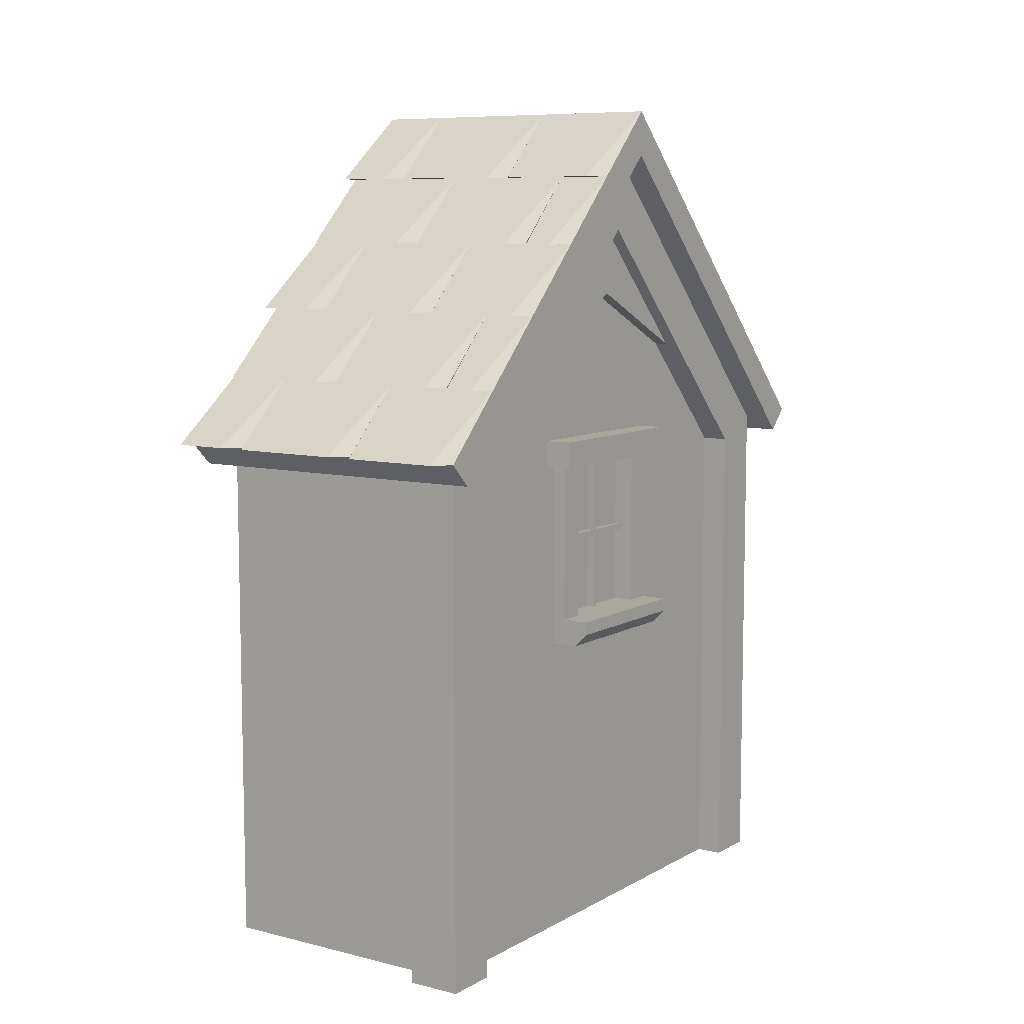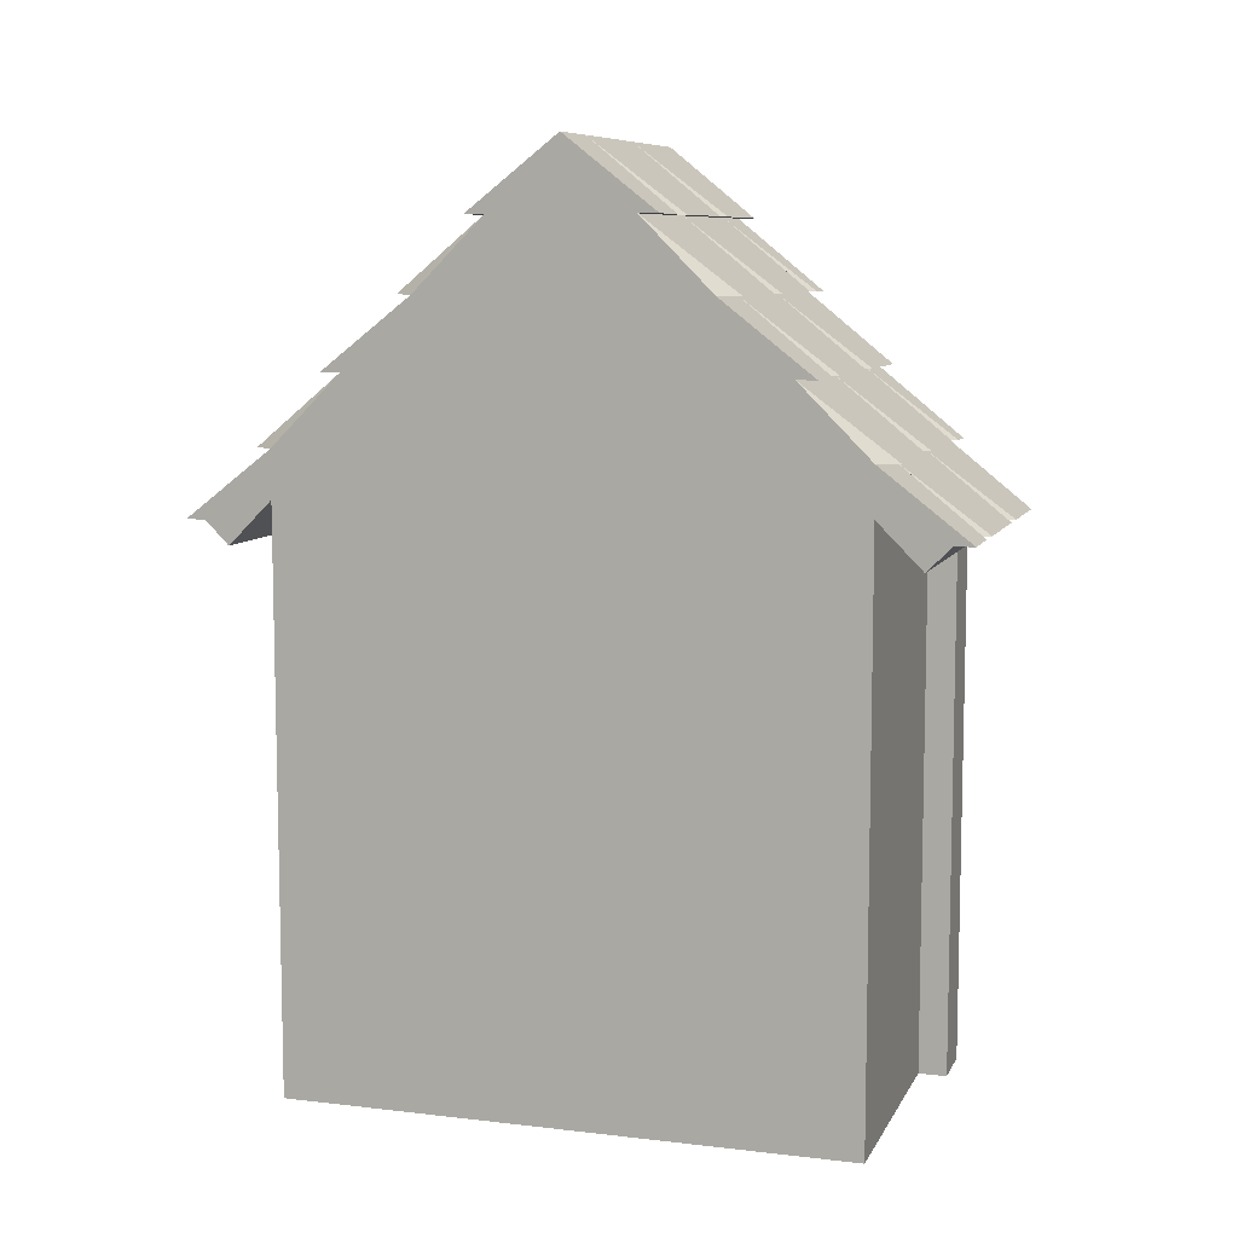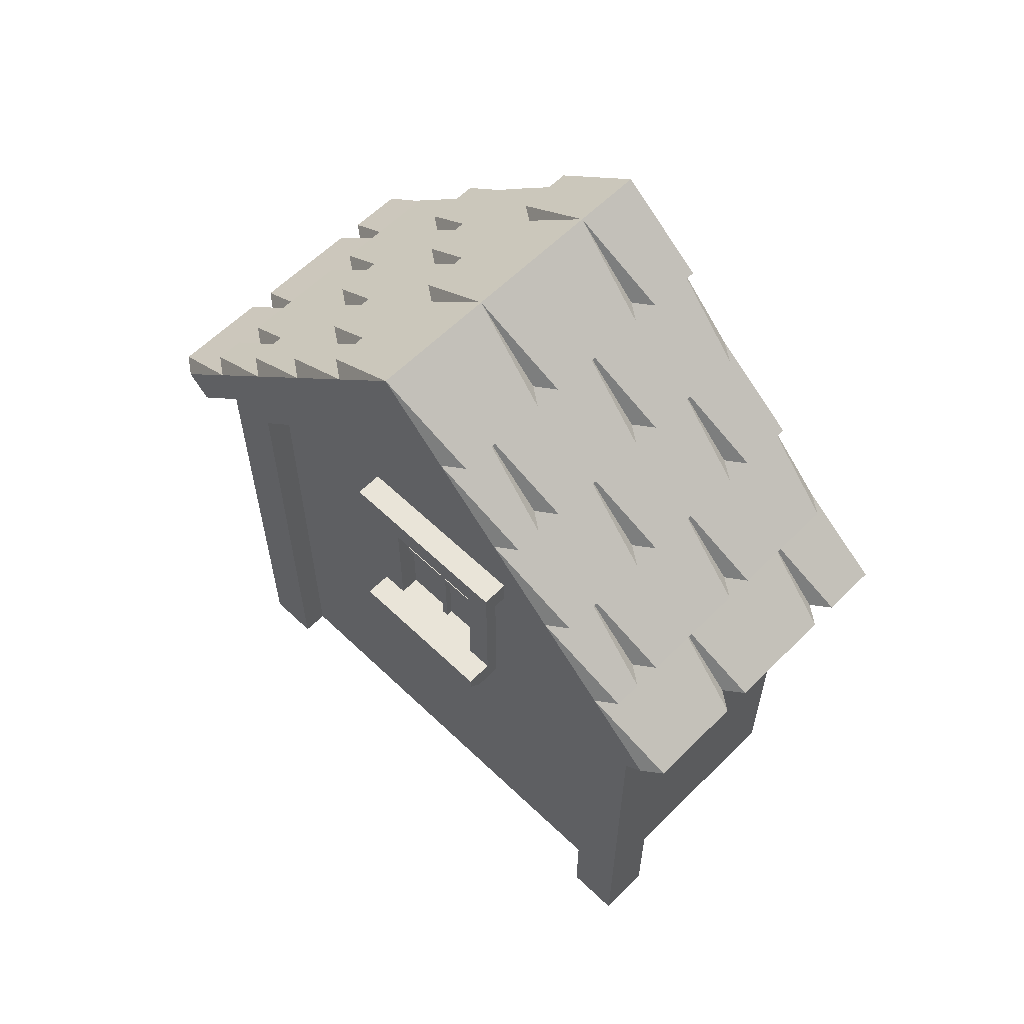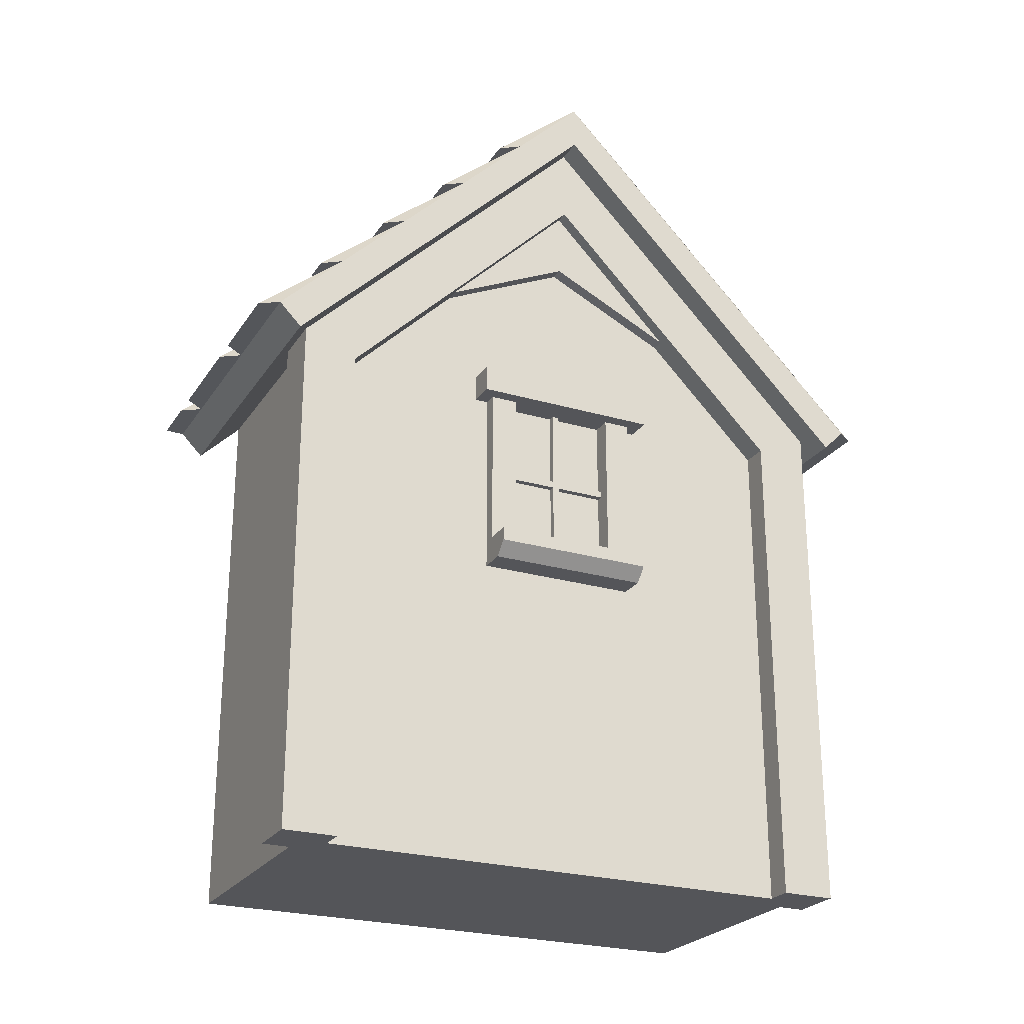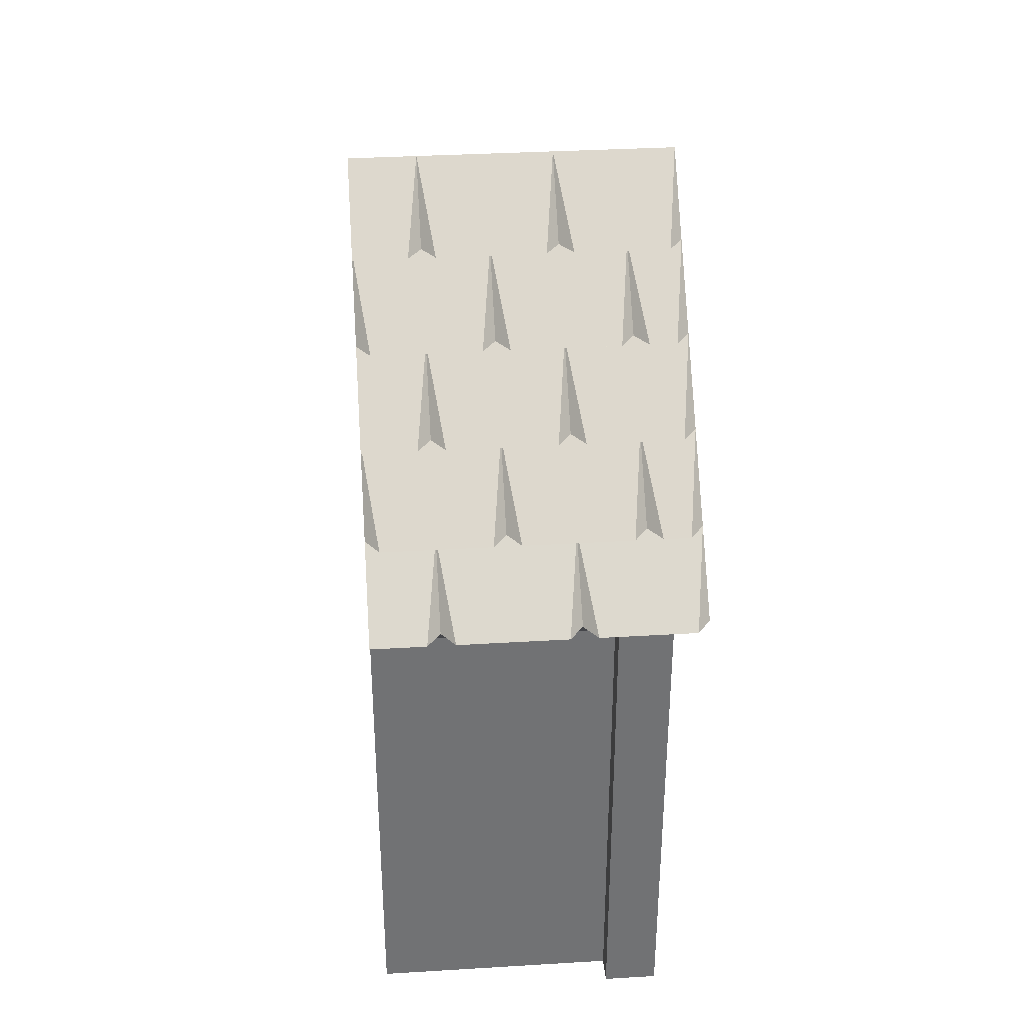
<metadata>
{"format":"obj","ext":"obj","renderer":"f3d","projection":"perspective","resolution":1024,"background":"white","views":[{"elev":8.3,"azim":34.2,"up":"+Y"},{"elev":8.5,"azim":-72.4,"up":"+Y"},{"elev":59.8,"azim":134.4,"up":"+Y"},{"elev":-24.7,"azim":64.3,"up":"+Y"},{"elev":34.8,"azim":-4.6,"up":"+Y"}]}
</metadata>
<code>
o object1
g object1
v 0.55 2.281 0.969
v 0.55 2.503 0.5
v 0.45 2.503 0.5
v 0.45 2.281 0.969
v 0.45 2.75 0.5
v 0.45 2.281 0.03098
v 0.55 2.281 0.03098
v 0.55 2.75 0.5
f 4 3 2
f 4 2 1
f 5 6 3
f 3 4 5
f 5 8 7
f 5 7 6
f 8 5 1
f 5 4 1
f 2 7 8
f 8 1 2
f 7 2 6
f 2 3 6
o object2
g object2
v 0.4 1.25 0.7
v 0.55 1.25 0.7
v 0.55 1.85 0.7
v 0.4 1.85 0.7
v 0.4 1.55 0.7
v 0.55 1.85 0.8
v 0.4 1.85 0.8
v 0.4 1.85 0.85
v 0.6 1.85 0.85
v 0.6 1.85 0.15
v 0.4 1.85 0.15
v 0.4 1.85 0.2
v 0.55 1.85 0.2
v 0.55 1.85 0.3
v 0.4 1.85 0.3
v 0.6 1.95 0.85
v 0.4 1.95 0.85
v 0.4 1.95 0.15
v 0.6 1.95 0.15
v 0.55 1.25 0.2
v 0.65 1.25 0.2
v 0.65 1.2 0.2
v 0.6 1.15 0.2
v 0.4 1.15 0.2
v 0.4 1.55 0.2
v 0.4 1.15 0.8
v 0.6 1.15 0.8
v 0.65 1.2 0.8
v 0.65 1.25 0.8
v 0.55 1.25 0.3
v 0.4 1.25 0.3
v 0.4 1.55 0.3
v 0.55 1.25 0.8
v 0.4 1.55 0.8
f 10 9 13
f 13 12 11
f 11 10 13
f 16 15 14
f 17 14 11
f 11 22 18
f 21 19 18
f 21 20 19
f 22 21 18
f 11 23 22
f 11 12 23
f 18 17 11
f 17 16 14
f 16 17 25
f 17 24 25
f 26 25 24
f 26 24 27
f 18 27 17
f 27 24 17
f 26 27 18
f 26 18 19
f 29 30 31
f 28 31 32
f 21 28 33
f 33 20 21
f 28 32 33
f 28 29 31
f 35 34 32
f 35 32 31
f 36 35 30
f 35 31 30
f 30 29 36
f 29 37 36
f 28 21 38
f 21 22 38
f 40 39 38
f 38 22 40
f 22 23 40
f 35 36 37
f 34 35 41
f 42 41 14
f 14 15 42
f 42 34 41
f 35 37 41
f 39 40 33
f 20 40 23
f 23 25 26
f 12 15 25
f 13 42 15
f 34 42 9
f 9 32 34
f 42 13 9
f 12 13 15
f 15 16 25
f 23 12 25
f 26 20 23
f 26 19 20
f 20 33 40
f 9 39 32
f 39 33 32
f 29 28 38
f 38 39 10
f 10 41 37
f 39 9 10
f 10 37 29
f 29 38 10
f 10 11 14
f 10 14 41
o object3
g object3
v 0.4 0 1.6
v 0.4 0 1.4
v 0.6 0 1.4
v 0.6 0 1.6
v 0.4 2.05 1.6
v 0.4 2.05 1.4
v 0.6 2.05 1.483
v 0.6 2.05 1.6
v 0.5 2.05 1.4
v 0.5 2.05 1.483
v 0.5 3.033 0.5
v 0.5 2.05 -0.4833
v 0.5 2.05 -0.4
v 0.5 1.85 -0.4
v 0.5 2.75 0.5
v 0.5 1.85 1.4
v 0.6 2.75 0.5
v 0.6 1.85 1.4
v 0.6 1.85 -0.4
v 0.4 0 -0.4
v 0.6 0 -0.4
v 0.4 2.05 -0.4
v 0.4 0 -0.6
v 0.6 0 -0.6
v 0.6 2.05 -0.6
v 0.4 2.05 -0.6
v 0.6 2.05 -0.4833
v 0.6 3.033 0.5
f 43 44 45
f 43 45 46
f 44 43 48
f 43 47 48
f 52 51 48
f 52 47 50
f 52 48 47
f 50 49 52
f 57 58 51
f 53 54 57
f 57 52 53
f 54 55 57
f 55 56 57
f 57 51 52
f 58 57 59
f 58 59 60
f 61 59 56
f 59 57 56
f 56 55 64
f 62 56 64
f 62 63 56
f 63 61 56
f 62 65 66
f 62 66 63
f 67 66 68
f 66 65 68
f 65 62 68
f 62 64 68
f 64 55 54
f 67 68 54
f 54 69 67
f 68 64 54
f 54 53 69
f 53 70 69
f 49 70 52
f 70 53 52
f 46 50 43
f 50 47 43
f 61 63 66
f 59 61 69
f 60 59 49
f 50 46 60
f 60 49 50
f 46 45 60
f 59 70 49
f 59 69 70
f 61 67 69
f 61 66 67
f 48 51 58
f 58 45 44
f 58 60 45
f 58 44 48
o object4
g object4
v 0.5 1.538 0.4875
v 0.5 1.25 0.4875
v 0.475 1.25 0.4875
v 0.475 1.538 0.4875
v 0.5 1.538 0.5125
v 0.5 1.538 0.7
v 0.5 1.562 0.7
v 0.5 1.562 0.5125
v 0.5 1.85 0.5125
v 0.5 1.85 0.4875
v 0.5 1.562 0.4875
v 0.5 1.562 0.3
v 0.5 1.538 0.3
v 0.5 1.25 0.5125
v 0.475 1.562 0.7
v 0.475 1.562 0.5125
v 0.475 1.85 0.5125
v 0.475 1.85 0.4875
v 0.475 1.562 0.4875
v 0.475 1.562 0.3
v 0.475 1.538 0.3
v 0.475 1.25 0.5125
v 0.475 1.538 0.5125
v 0.475 1.538 0.7
f 71 72 73
f 71 73 74
f 77 76 75
f 78 75 71
f 71 83 81
f 81 80 79
f 83 82 81
f 81 79 78
f 78 71 81
f 75 72 71
f 75 84 72
f 78 77 75
f 86 85 77
f 86 77 78
f 78 79 86
f 79 87 86
f 79 80 87
f 80 88 87
f 89 88 81
f 88 80 81
f 81 82 89
f 82 90 89
f 82 83 91
f 82 91 90
f 93 92 84
f 93 84 75
f 75 76 93
f 76 94 93
f 85 94 76
f 85 76 77
f 74 91 83
f 74 83 71
f 89 90 91
f 86 87 89
f 74 93 86
f 73 92 93
f 93 94 85
f 74 73 93
f 93 85 86
f 87 88 89
f 89 74 86
f 89 91 74
f 92 73 72
f 92 72 84
o object5
g object5
v 0.25 2.45 -0.25
v 0 2.45 -0.25
v 0.05 2.2 -0.5707
v 0.45 2.2 -0.5707
v 0.5 2.45 -0.25
v 0 2.2 -0.5
v 0.25 2.2 -0.5
v 0.5 2.2 -0.5
v 0.2 1.961 -0.8093
v -0.2 1.961 -0.8093
v -0.25 2.2 -0.5
v -0.05 2.2 -0.5707
v -0.45 2.2 -0.5707
v -0.5 2.2 -0.5
v -0.3 1.961 -0.8093
v -0.5 1.961 -0.8093
v -0.5 1.96 -0.74
v -0.5 2.95 0.25
v -0.5 2.7 0
v -0.5 2.45 -0.3207
v -0.5 2.45 -0.25
v -0.5 1.877 -0.6567
v -0.5 2.033 -0.5
v -0.5 2 -0.5
v -0.5 0 -0.5
v -0.5 0 1.5
v -0.5 2 1.5
v -0.5 2.033 1.5
v -0.5 1.877 1.657
v -0.5 1.96 1.74
v -0.5 2.2 1.5
v -0.5 2.45 1.25
v -0.5 2.45 1.321
v -0.5 2.7 1
v -0.5 2.95 0.75
v -0.5 2.95 0.8207
v -0.5 3.2 0.5
v -0.5 2.95 0.1793
v -0.45 2.7 -0.07071
v -0.25 2.95 0.25
v -0.05 2.7 -0.07071
v 0 2.95 0.25
v 0 2.7 0
v 0.05 2.7 -0.07071
v 0.25 2.95 0.25
v 0.45 2.7 -0.07071
v 0.5 2.95 0.25
v 0.5 2.7 -0
v 0.55 2.7 -0.07071
v 0.7 2.95 0.25
v 0.65 2.7 -0.07071
v 0.7 2.7 0
v 0.7 2.2 -0.5
v 0.7 1.96 -0.74
v 0.7 1.877 -0.6567
v 0.7 3.033 0.5
v 0.7 3.2 0.5
v 0.7 2.45 -0.25
v 0.7 2.2 1.5
v 0.7 1.96 1.74
v 0.7 1.877 1.657
v 0.7 2.95 0.75
v 0.7 2.7 1
v 0.7 2.45 1.25
v 0.65 1.961 1.809
v 0.3 1.961 1.809
v 0.25 2.2 1.5
v 0.5 2.2 1.5
v 0.25 1.96 1.74
v 0.2 1.961 1.809
v 0 2.2 1.5
v -0.2 1.961 1.809
v -0.25 2.2 1.5
v -0.25 1.96 1.74
v -0.3 1.961 1.809
v -0.5 1.961 1.809
v -0.05 2.2 1.571
v -0.45 2.2 1.571
v -0.25 2.45 1.25
v 0 2.45 1.25
v 0.2 2.45 1.321
v -0.2 2.45 1.321
v 0.25 2.45 1.25
v 0 2.7 1
v -0.25 2.7 1
v 0.25 2.7 1
v -0.05 2.7 1.071
v -0.45 2.7 1.071
v -0.25 2.95 0.75
v 0 2.95 0.75
v 0.2 2.95 0.8207
v -0.2 2.95 0.8207
v 0.25 2.95 0.75
v 0.25 3.2 0.5
v -0.25 3.2 0.5
v -0.2 2.95 0.1793
v 0.2 2.95 0.1793
v -0.3 2.95 0.1793
v 0.3 2.95 0.1793
v 0.65 2.95 0.1793
v 0.3 2.95 0.8207
v 0.65 2.95 0.8207
v 0.5 2.95 0.75
v 0.55 2.7 1.071
v 0.65 2.7 1.071
v 0.5 2.7 1
v 0.65 2.45 1.321
v 0.3 2.45 1.321
v 0.5 2.45 1.25
v 0.55 2.2 1.571
v 0.65 2.2 1.571
v 0.45 2.2 1.571
v 0.45 2.7 1.071
v 0.05 2.7 1.071
v -0.3 2.95 0.8207
v 0.05 2.2 1.571
v -0.3 2.45 1.321
v 0.65 2.45 -0.3207
v 0.3 2.45 -0.3207
v 0.25 2.7 -0
v 0.2 2.45 -0.3207
v -0.25 2.7 -0
v -0.2 2.45 -0.3207
v -0.25 2.45 -0.25
v -0.3 2.45 -0.3207
v 0.65 2.2 -0.5707
v 0.55 2.2 -0.5707
v 0.65 1.961 -0.8093
v 0.3 1.961 -0.8093
v 0.25 1.96 -0.74
v 0.5 2.033 1.5
v 0.5 3.033 0.5
v 0.5 1.55 0.2
v 0.5 1.15 0.2
v 0.5 1.15 0.8
v 0.5 1.55 0.8
v 0.5 1.55 1.5
v 0.5 0 1.5
v 0.5 0 -0.5
v 0.5 1.55 -0.5
v 0.5 1.95 0.8
v 0.5 1.95 0.2
v 0.5 2 -0.5
v 0.5 2.033 -0.5
v 0.5 2 1.5
v 0.475 1.95 0.2
v 0.475 1.95 0.8
v 0.475 1.15 0.8
v 0.475 1.15 0.2
v -0.25 1.96 -0.74
f 95 99 98
f 98 97 95
f 97 96 95
f 220 99 152
f 220 221 99
f 218 96 106
f 106 107 218
f 107 115 218
f 98 102 101
f 101 100 97
f 101 97 98
f 106 100 105
f 105 108 107
f 105 107 106
f 102 221 220
f 147 102 220
f 104 105 100
f 100 101 103
f 223 101 102
f 102 147 222
f 222 223 102
f 108 105 109
f 108 109 110
f 100 103 104
f 111 108 110
f 115 108 117
f 117 118 121
f 119 120 121
f 118 119 121
f 121 122 117
f 122 125 126
f 126 128 113
f 128 112 113
f 129 131 112
f 129 130 131
f 131 132 112
f 128 129 112
f 126 127 128
f 170 125 124
f 122 124 125
f 122 123 124
f 122 126 117
f 126 115 117
f 126 113 115
f 113 114 115
f 108 111 117
f 111 116 117
f 133 113 112
f 138 136 139
f 139 141 140
f 140 138 139
f 133 112 134
f 134 136 135
f 145 141 144
f 145 143 141
f 135 133 134
f 136 137 135
f 138 137 136
f 141 142 140
f 143 142 141
f 144 146 145
f 146 152 212
f 152 147 220
f 147 148 222
f 151 144 194
f 144 151 150
f 155 150 158
f 158 153 155
f 153 154 155
f 150 157 158
f 150 156 157
f 152 150 149
f 149 148 147
f 149 147 152
f 152 146 150
f 150 151 156
f 146 144 150
f 159 154 153
f 205 153 158
f 201 158 157
f 199 157 156
f 196 156 151
f 159 153 162
f 162 161 160
f 164 161 165
f 165 167 166
f 169 167 125
f 170 169 125
f 166 164 165
f 162 160 159
f 161 163 160
f 164 163 161
f 167 168 166
f 169 168 167
f 124 168 169
f 166 168 163
f 160 163 154
f 160 154 159
f 164 166 163
f 124 169 170
f 210 165 161
f 161 162 206
f 206 210 161
f 167 165 171
f 204 162 153
f 205 204 153
f 171 172 167
f 172 125 167
f 177 174 210
f 177 210 206
f 206 203 177
f 173 126 172
f 173 172 171
f 171 174 173
f 203 204 205
f 158 203 205
f 176 173 174
f 174 177 175
f 175 176 174
f 202 177 203
f 203 158 201
f 201 202 203
f 126 173 211
f 126 211 127
f 175 180 178
f 178 179 176
f 178 176 175
f 211 179 128
f 127 211 128
f 200 180 202
f 200 202 201
f 201 157 200
f 208 178 180
f 180 200 207
f 207 208 180
f 182 128 179
f 179 178 181
f 199 200 157
f 199 198 200
f 181 182 179
f 187 184 208
f 187 208 207
f 207 197 187
f 183 129 182
f 183 182 181
f 181 184 183
f 197 198 199
f 156 197 199
f 184 187 185
f 185 186 184
f 186 183 184
f 195 187 197
f 197 156 196
f 196 195 197
f 129 183 209
f 129 209 130
f 186 185 188
f 186 188 189
f 151 188 195
f 196 151 195
f 209 189 131
f 130 209 131
f 189 188 191
f 189 191 190
f 193 188 151
f 193 151 194
f 131 189 192
f 131 192 132
f 190 134 189
f 189 134 192
f 188 139 191
f 193 139 188
f 180 177 202
f 203 162 204
f 206 162 203
f 197 200 198
f 207 200 197
f 188 187 195
f 185 187 188
f 184 178 208
f 189 183 186
f 209 183 189
f 181 178 184
f 175 177 180
f 174 165 210
f 179 173 176
f 211 173 179
f 171 165 174
f 137 214 215
f 215 217 137
f 217 216 137
f 142 146 212
f 212 213 142
f 213 214 142
f 113 216 219
f 113 219 114
f 213 95 214
f 214 95 215
f 217 218 216
f 216 218 219
f 221 102 99
f 222 148 223
f 148 224 223
f 224 244 103
f 244 104 103
f 109 244 111
f 110 109 111
f 223 224 101
f 140 142 214
f 214 137 138
f 214 138 140
f 146 142 145
f 135 137 216
f 216 113 133
f 216 133 135
f 142 143 145
f 191 139 136
f 136 134 190
f 136 190 191
f 194 144 141
f 141 139 193
f 192 134 112
f 132 192 112
f 141 193 194
f 129 128 182
f 126 125 172
f 168 124 123
f 123 155 163
f 155 154 163
f 163 168 123
f 123 122 225
f 225 150 155
f 225 226 150
f 155 123 225
f 234 227 228
f 233 228 229
f 229 231 232
f 239 231 235
f 235 238 225
f 236 237 238
f 238 226 225
f 235 236 238
f 225 239 235
f 231 230 235
f 229 230 231
f 229 232 233
f 236 234 237
f 236 227 234
f 233 234 228
f 235 241 236
f 241 240 236
f 242 243 240
f 242 240 241
f 230 229 242
f 242 241 230
f 241 235 230
f 228 243 229
f 243 242 229
f 243 228 227
f 227 236 240
f 240 243 227
f 122 121 239
f 121 120 231
f 120 232 231
f 231 239 121
f 122 239 225
f 120 119 233
f 120 233 232
f 118 237 234
f 234 233 119
f 238 237 117
f 237 118 117
f 234 119 118
f 238 117 116
f 149 150 238
f 150 226 238
f 238 116 149
f 116 111 244
f 224 149 116
f 224 148 149
f 116 244 224
f 96 218 217
f 96 217 215
f 215 95 96
f 114 219 115
f 219 218 115
f 99 95 213
f 99 213 212
f 212 152 99
f 105 244 109
f 96 100 106
f 107 108 115
f 104 244 105
f 101 224 103
f 99 102 98
f 97 100 96

</code>
